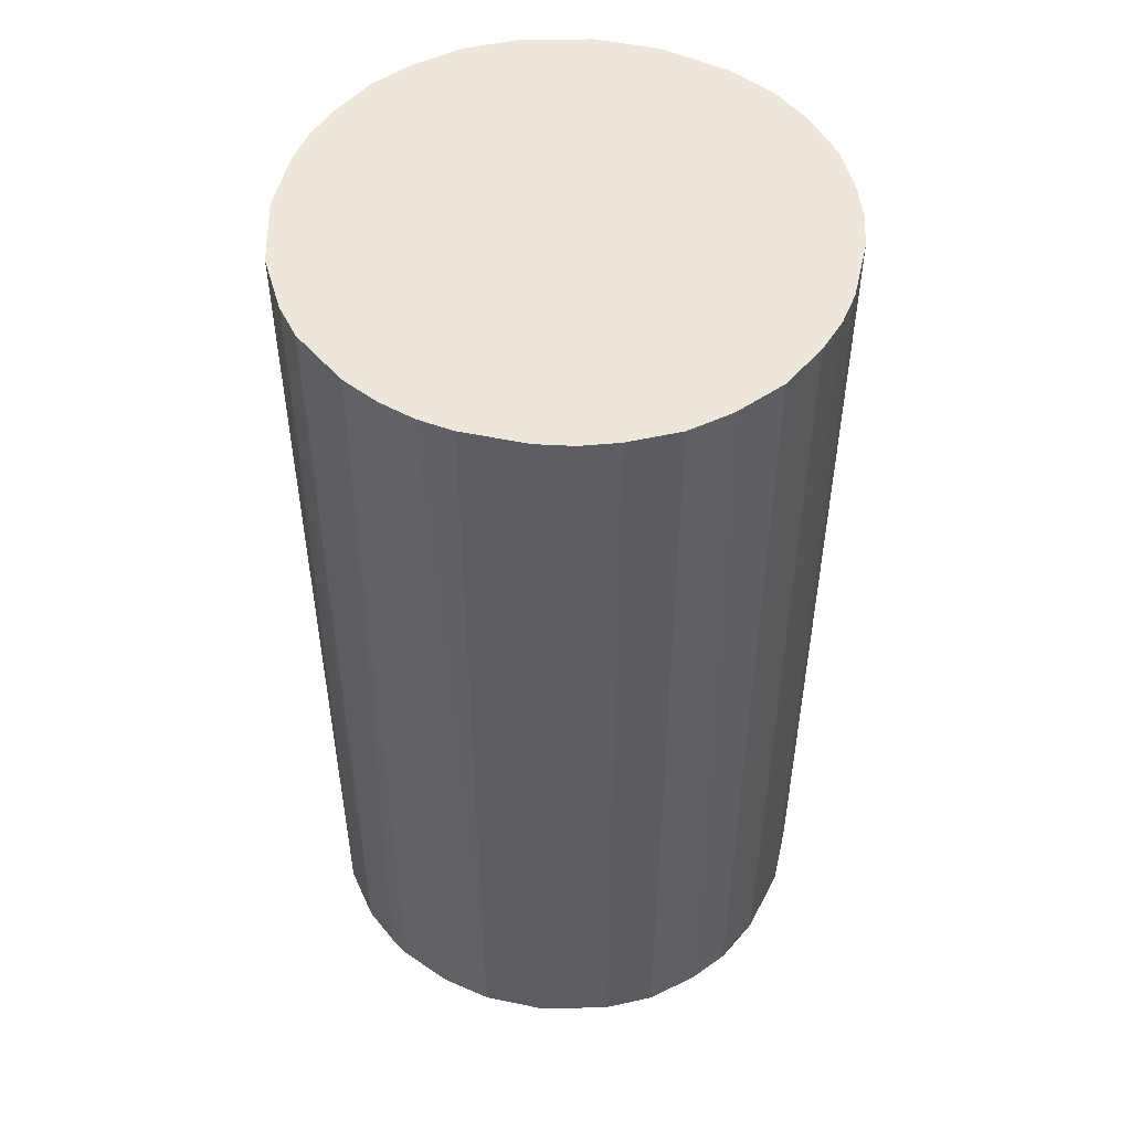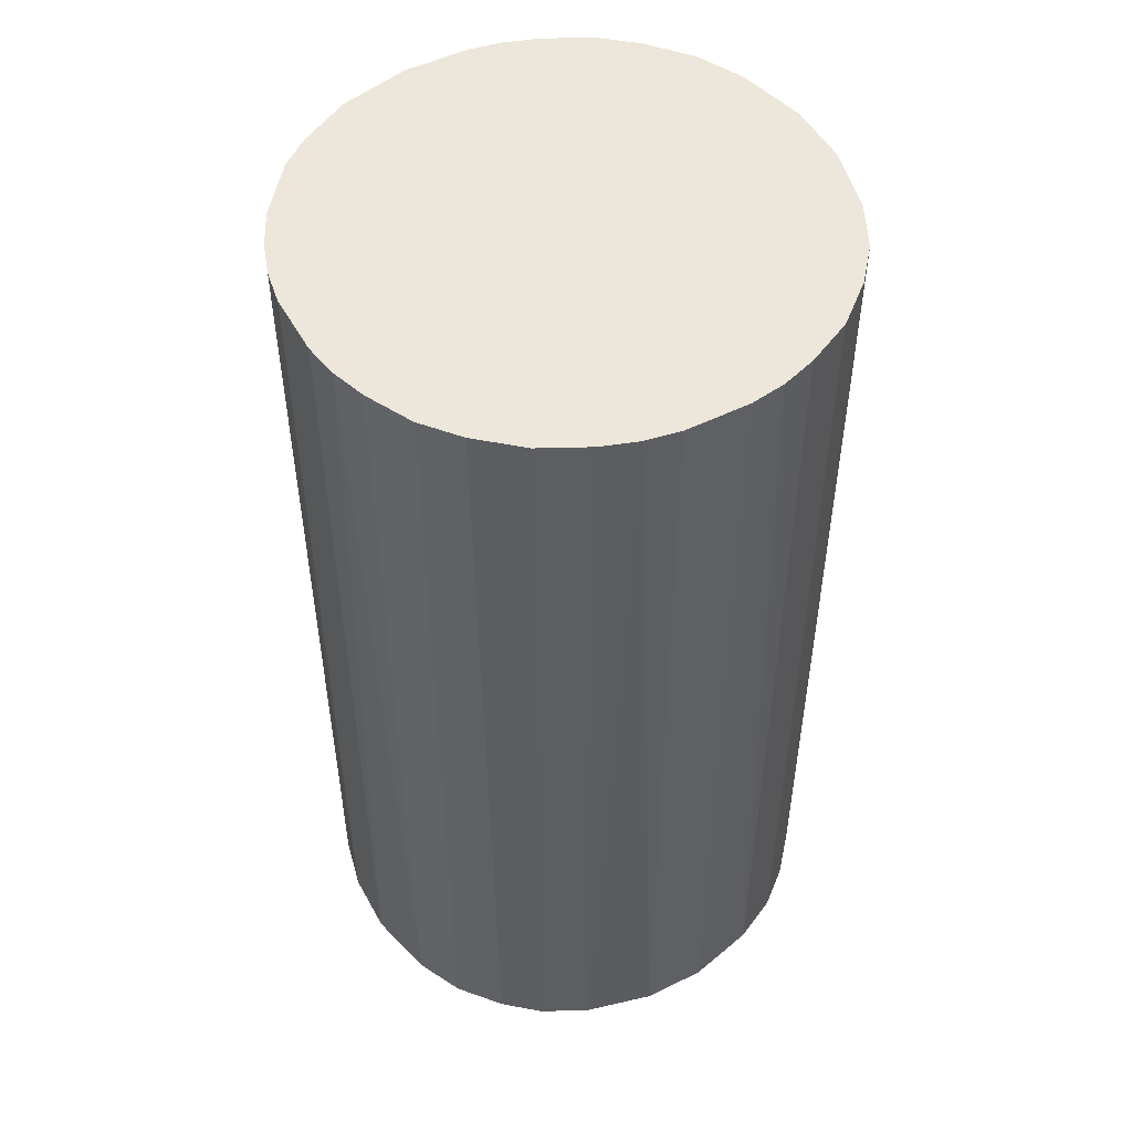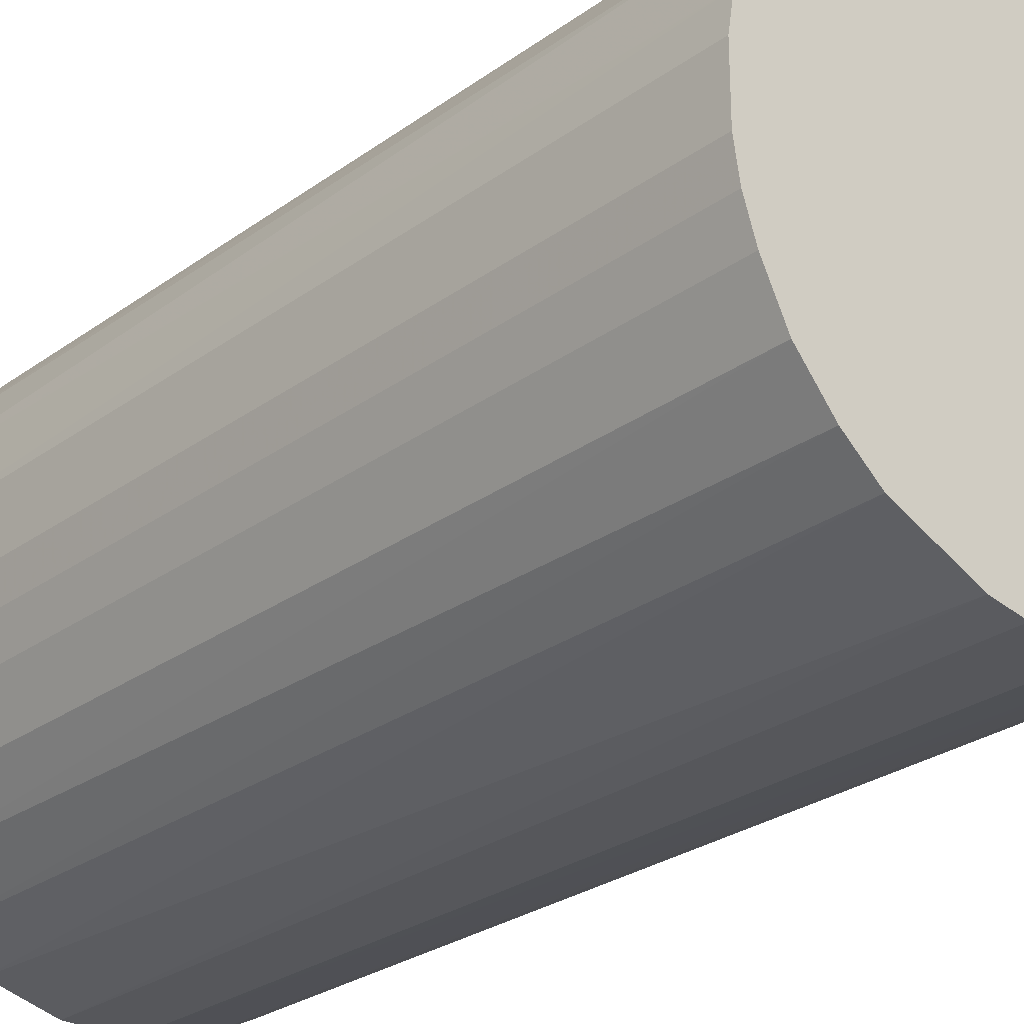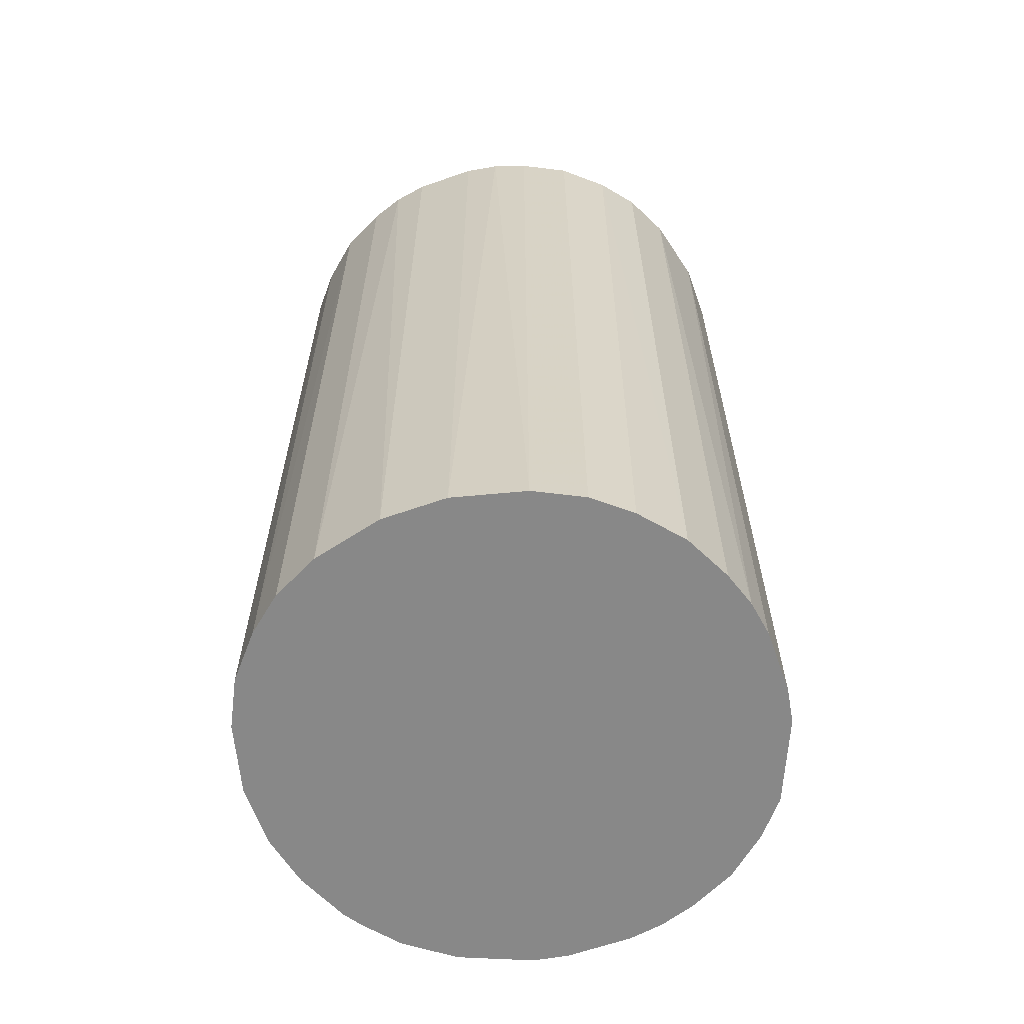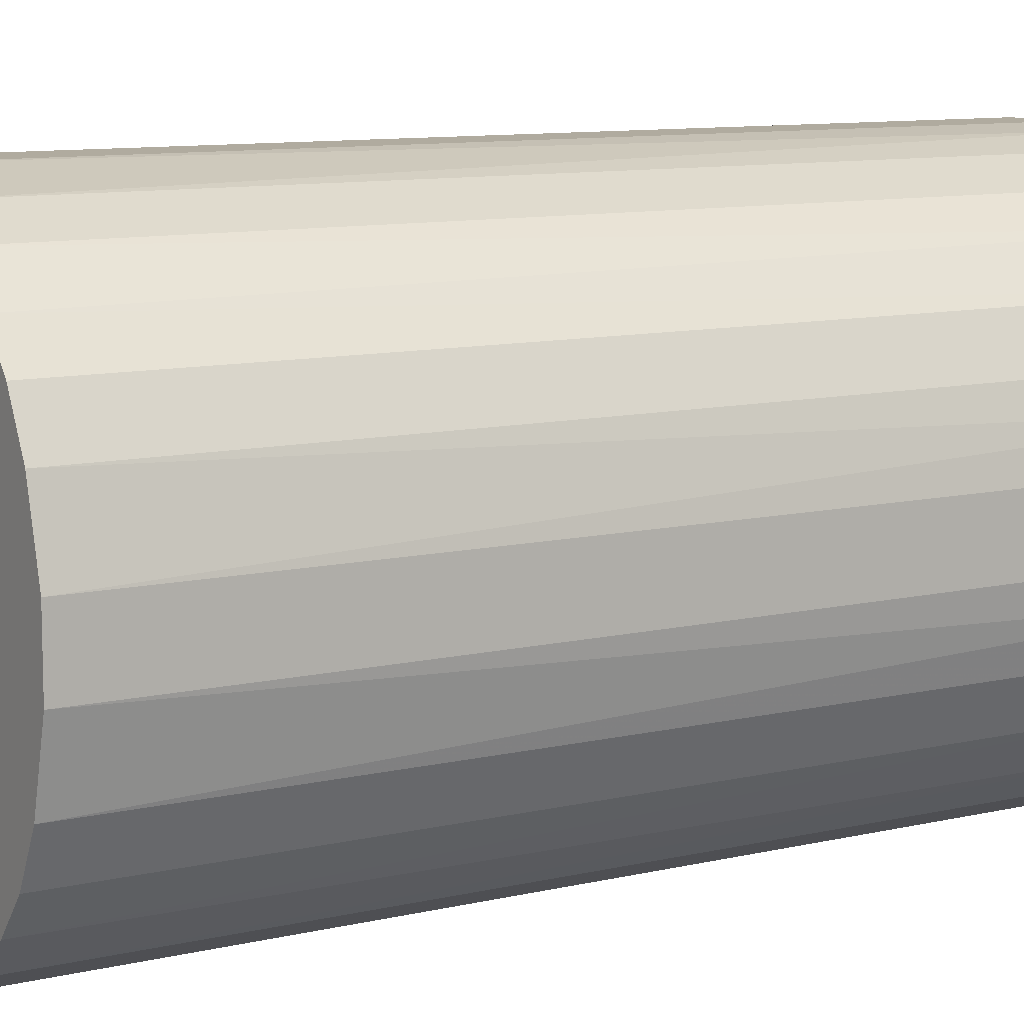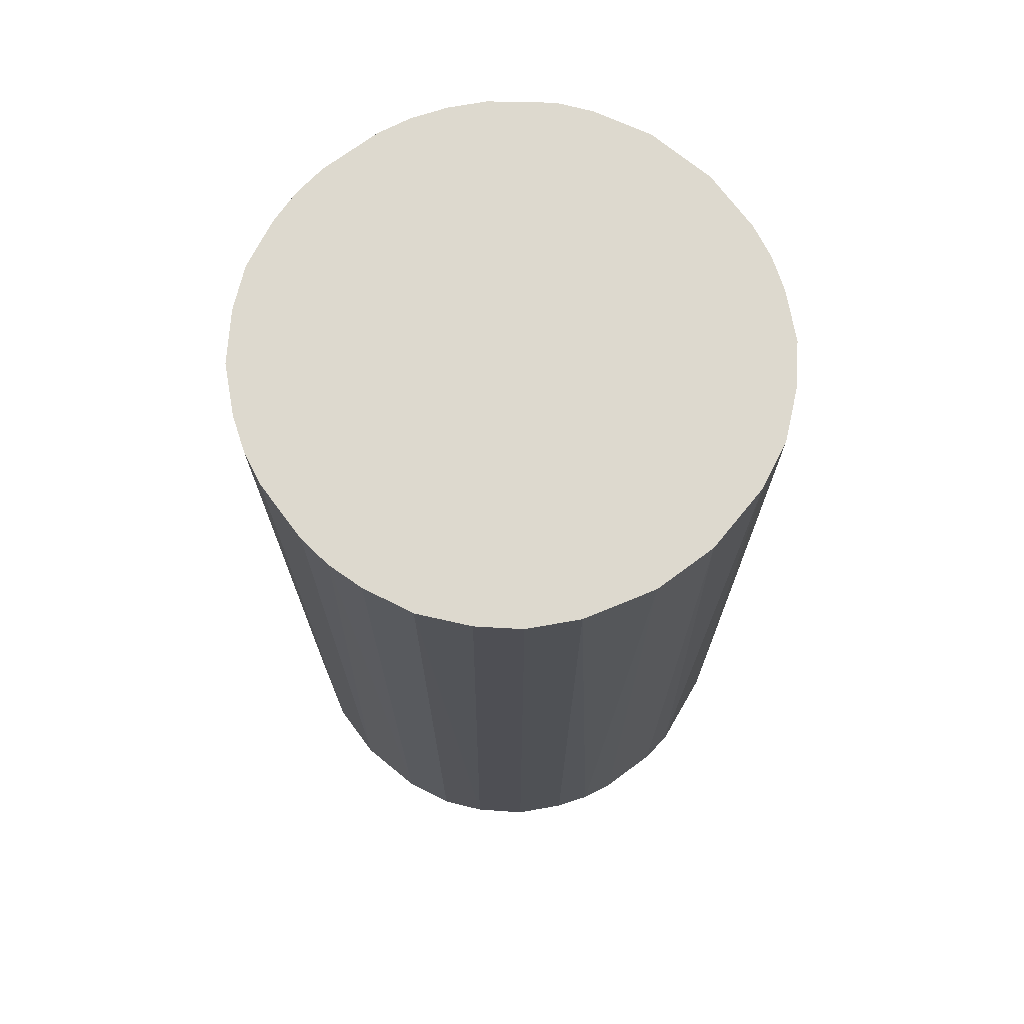
<metadata>
{"format":"obj","ext":"obj","renderer":"f3d","projection":"perspective","resolution":1024,"background":"white","views":[{"elev":50.6,"azim":-167.2,"up":"+Z"},{"elev":50.7,"azim":-118.2,"up":"+Z"},{"elev":-27.2,"azim":138.0,"up":"+Y"},{"elev":-62.8,"azim":-70.5,"up":"+Z"},{"elev":9.7,"azim":-121.9,"up":"+Y"},{"elev":71.7,"azim":-36.6,"up":"+Z"}]}
</metadata>
<code>
o convex_0
v 0.002773 0.02239 0.04049
v -0.002756 -0.02237 -0.04049
v -0.00577 -0.02187 -0.04049
v 0.002773 0.02239 -0.04049
v 0.02189 -0.00577 0.04049
v -0.02187 -0.00577 0.04049
v -0.02086 0.008807 -0.04049
v 0.02189 0.005788 -0.04049
v -0.002756 -0.02237 0.04049
v 0.01585 -0.01633 -0.04049
v -0.01583 0.01635 0.04049
v 0.01635 0.01585 0.04049
v -0.01885 -0.01281 -0.04049
v 0.01283 -0.01885 0.04049
v -0.008789 0.02088 -0.04049
v -0.01281 -0.01884 0.04049
v 0.01333 0.01836 -0.04049
v 0.02189 -0.00577 -0.04049
v -0.02187 0.005788 0.04049
v -0.02237 -0.002756 -0.04049
v 0.005788 -0.02187 -0.04049
v 0.02239 0.002773 0.04049
v -0.00577 0.02189 0.04049
v 0.01887 -0.01282 0.04049
v -0.01633 0.01585 -0.04049
v 0.008807 0.02087 0.04049
v -0.01885 -0.01281 0.04049
v -0.01281 -0.01884 -0.04049
v 0.01937 0.01183 -0.04049
v 0.02088 0.008807 0.04049
v 0.002773 -0.02237 0.04049
v -0.01885 0.01283 0.04049
v -0.01281 0.01887 0.04049
v -0.002756 0.02239 -0.04049
v 0.01887 -0.01282 -0.04049
v 0.02239 -0.002756 -0.04049
v 0.01283 -0.01885 -0.04049
v 0.007299 0.02138 -0.04049
v -0.02237 0.002773 -0.04049
v -0.02237 -0.002756 0.04049
v -0.02086 -0.008789 -0.04049
v -0.008789 -0.02085 0.04049
v 0.008807 -0.02085 0.04049
v -0.01583 -0.01633 0.04049
v -0.01281 0.01887 -0.04049
v 0.01635 0.01585 -0.04049
v -0.01885 0.01283 -0.04049
v 0.02088 -0.008789 -0.04049
v 0.01183 0.01937 0.04049
v -0.01633 -0.01583 -0.04049
v 0.01635 -0.01583 0.04049
v 0.01836 0.01333 0.04049
v -0.02237 0.002773 0.04049
v 0.002773 -0.02237 -0.04049
v -0.002756 0.02239 0.04049
v 0.02239 -0.002756 0.04049
v 0.02239 0.002773 -0.04049
v 0.005788 0.02189 0.04049
v 0.01183 0.01937 -0.04049
v -0.008789 0.02088 0.04049
v -0.02086 -0.008789 0.04049
v -0.02086 0.008807 0.04049
v 0.02088 -0.008789 0.04049
v -0.008789 -0.02085 -0.04049
f 42 28 64
f 2 3 4
f 5 1 6
f 4 3 7
f 2 4 8
f 3 2 9
f 5 6 9
f 2 8 10
f 6 1 11
f 1 5 12
f 7 3 13
f 5 9 14
f 4 7 15
f 9 6 16
f 8 4 17
f 10 8 18
f 6 11 19
f 7 13 20
f 2 10 21
f 12 5 22
f 11 1 23
f 5 14 24
f 15 7 25
f 1 12 26
f 16 6 27
f 13 3 28
f 8 17 29
f 12 22 30
f 22 8 30
f 8 29 30
f 9 2 31
f 14 9 31
f 19 11 32
f 11 25 32
f 11 23 33
f 1 4 34
f 4 15 34
f 15 23 34
f 10 18 35
f 5 18 36
f 18 8 36
f 10 14 37
f 21 10 37
f 17 4 38
f 19 7 39
f 7 20 39
f 39 20 40
f 6 19 40
f 20 6 40
f 6 20 41
f 20 13 41
f 13 27 41
f 3 9 42
f 9 16 42
f 16 28 42
f 14 31 43
f 31 21 43
f 37 14 43
f 21 37 43
f 16 27 44
f 28 16 44
f 25 11 45
f 15 25 45
f 11 33 45
f 33 15 45
f 17 12 46
f 29 17 46
f 25 7 47
f 7 32 47
f 32 25 47
f 18 5 48
f 35 18 48
f 24 35 48
f 12 17 49
f 26 12 49
f 27 13 50
f 13 28 50
f 44 27 50
f 28 44 50
f 14 10 51
f 24 14 51
f 10 35 51
f 35 24 51
f 12 30 52
f 30 29 52
f 46 12 52
f 29 46 52
f 19 39 53
f 39 40 53
f 40 19 53
f 2 21 54
f 31 2 54
f 21 31 54
f 23 1 55
f 1 34 55
f 34 23 55
f 22 5 56
f 5 36 56
f 36 22 56
f 8 22 57
f 36 8 57
f 22 36 57
f 4 1 58
f 1 26 58
f 38 4 58
f 26 38 58
f 17 38 59
f 38 26 59
f 49 17 59
f 26 49 59
f 23 15 60
f 33 23 60
f 15 33 60
f 27 6 61
f 6 41 61
f 41 27 61
f 7 19 62
f 32 7 62
f 19 32 62
f 5 24 63
f 48 5 63
f 24 48 63
f 28 3 64
f 3 42 64

</code>
